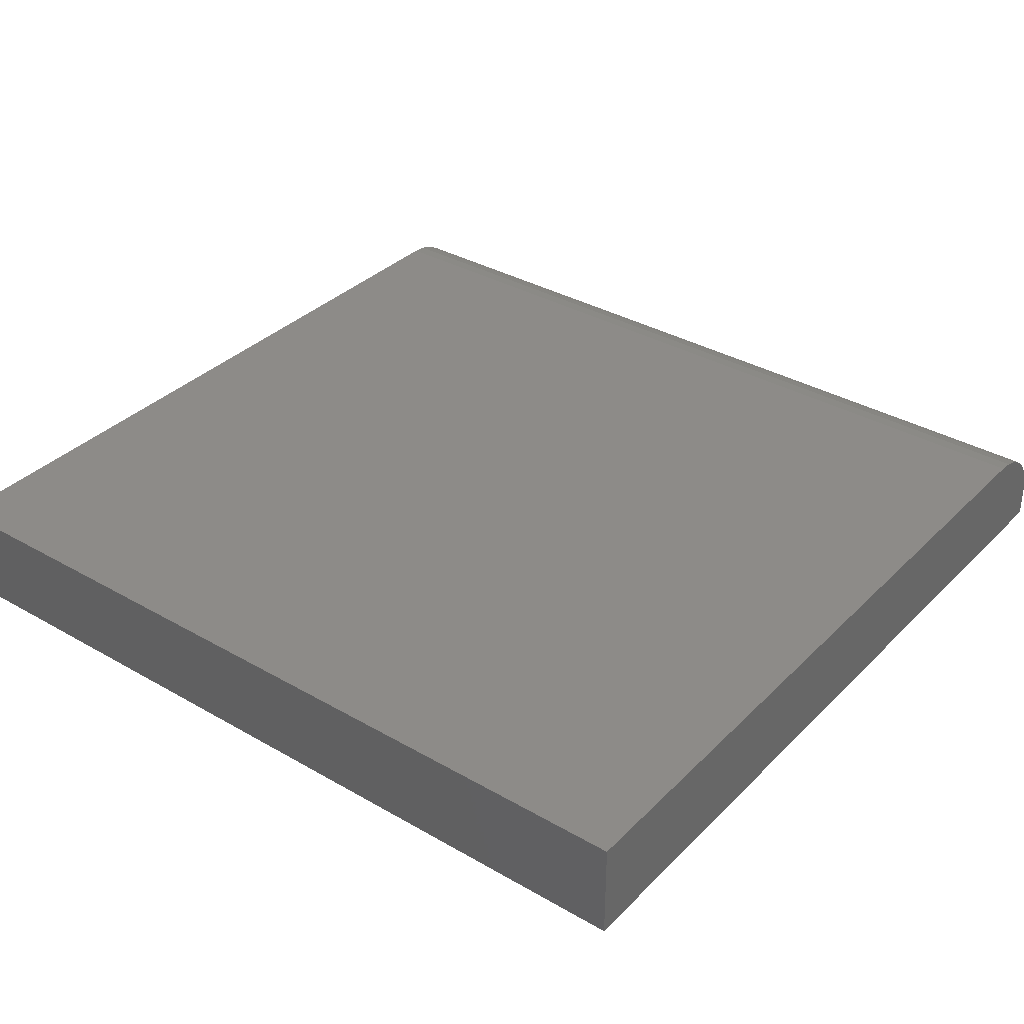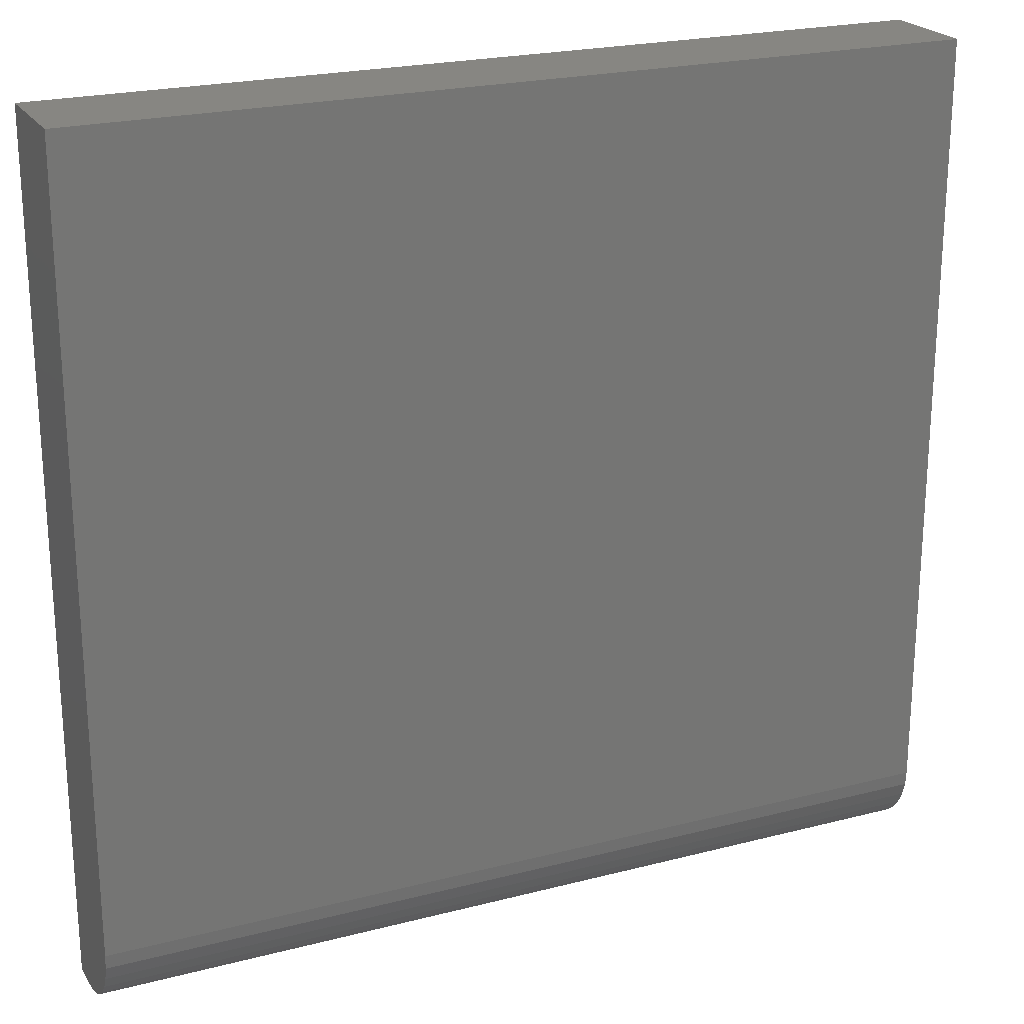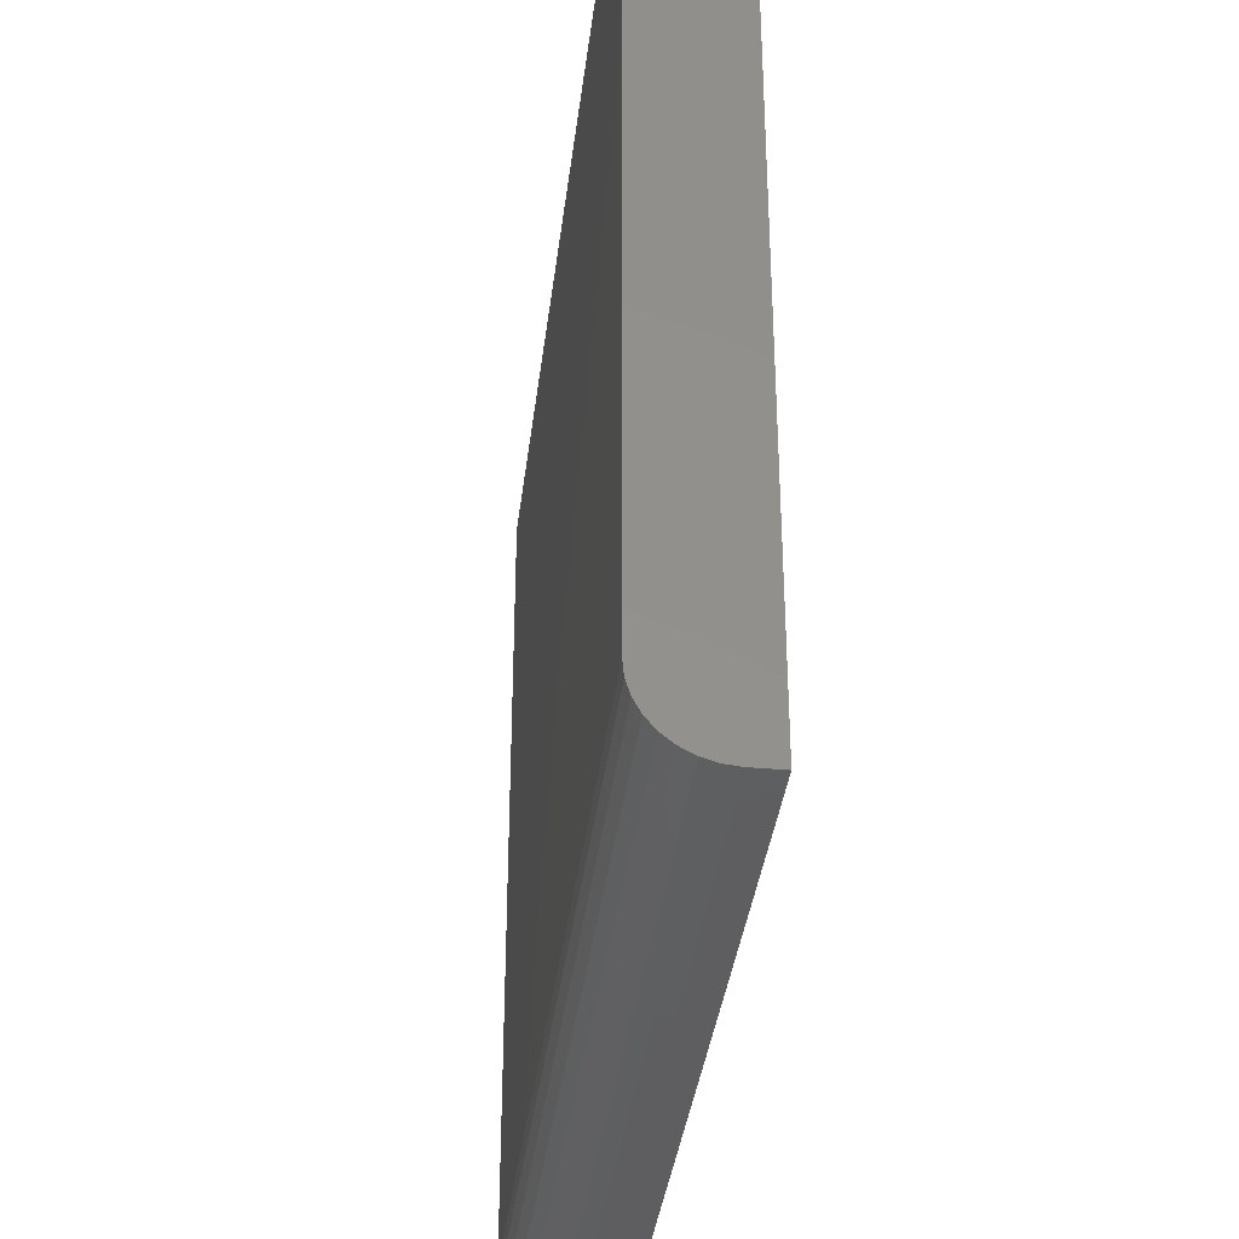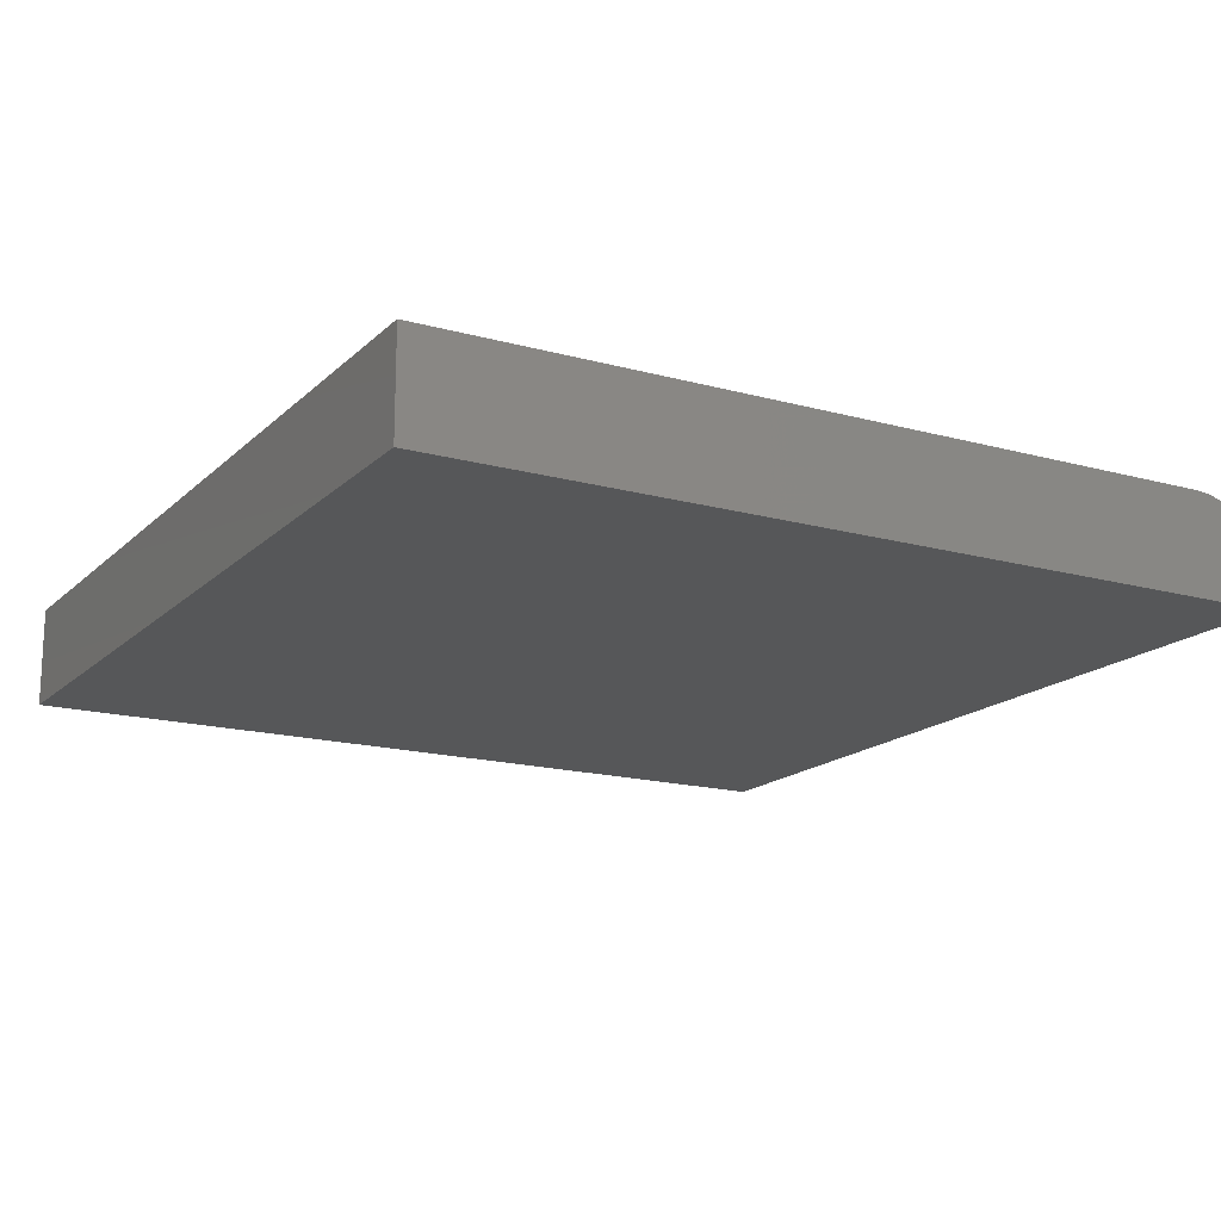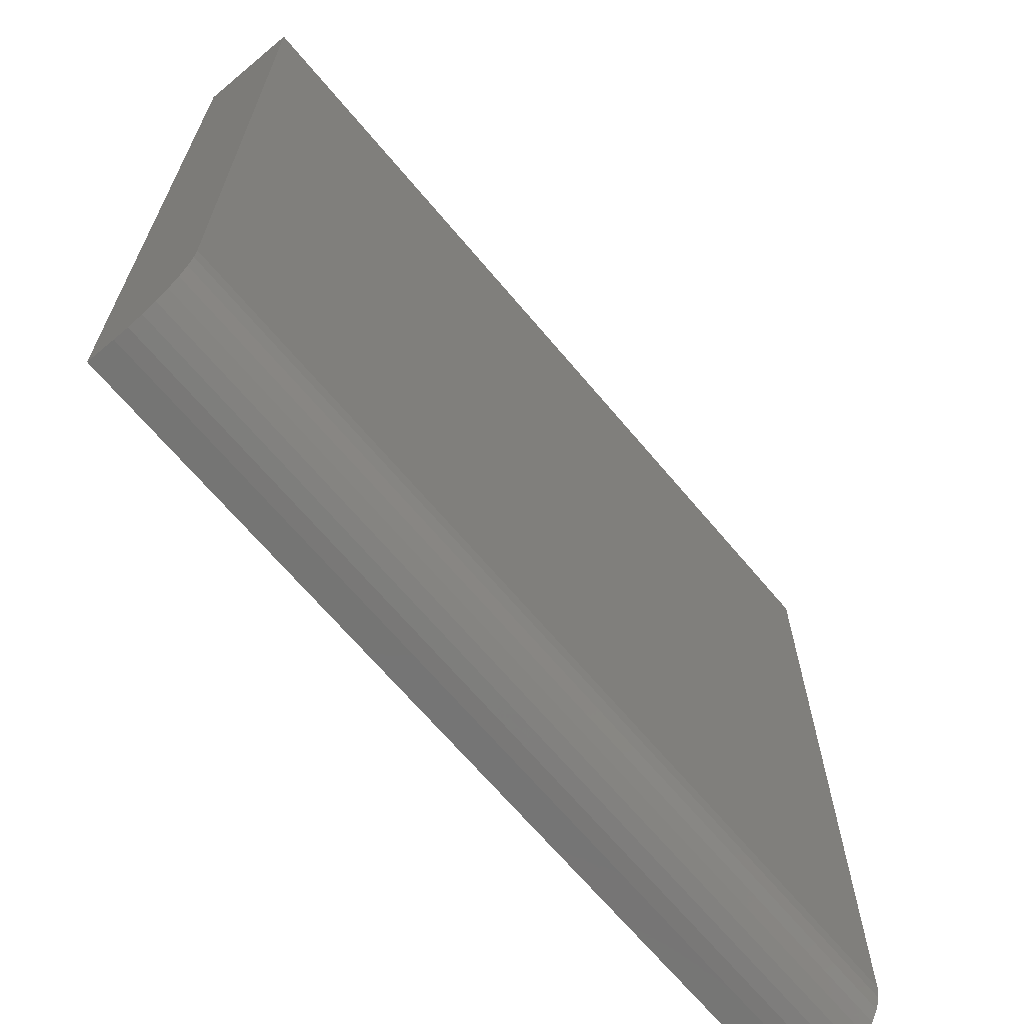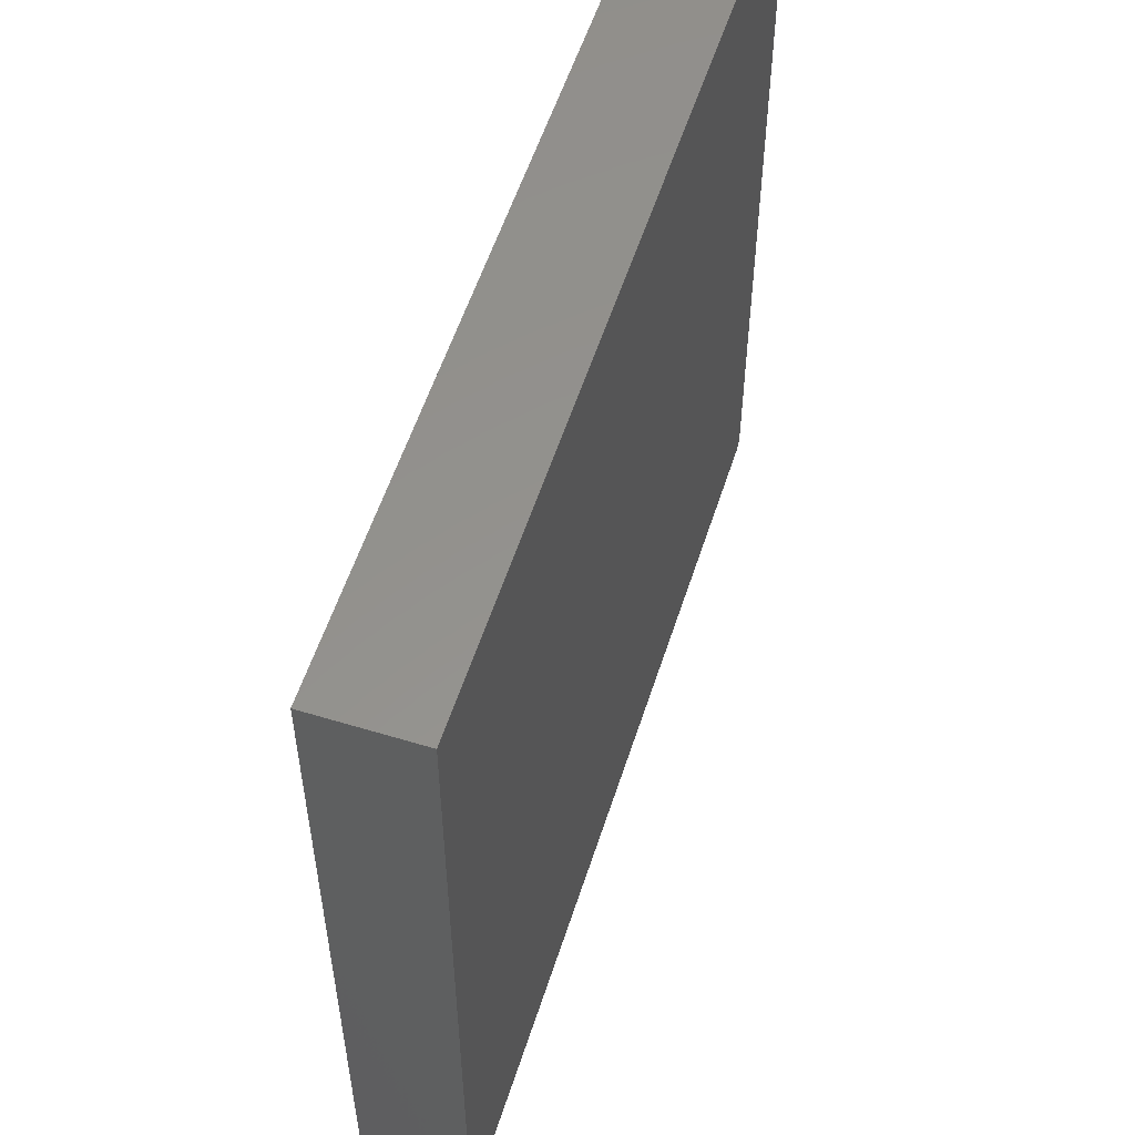
<metadata>
{"format":"stl","ext":"stl","renderer":"f3d","projection":"perspective","resolution":1024,"background":"white","views":[{"elev":34.9,"azim":-142.4,"up":"+Z"},{"elev":22.4,"azim":-24.1,"up":"+Y"},{"elev":-36.5,"azim":83.2,"up":"+Y"},{"elev":-16.5,"azim":-119.4,"up":"+Z"},{"elev":-67.2,"azim":-50.0,"up":"+Y"},{"elev":55.9,"azim":-72.3,"up":"+Y"}]}
</metadata>
<code>
# stl→obj: 24 verts, 44 faces
v -0.7422 -0.5781 0.1719
v 0.7422 -0.5781 0.1719
v -0.7422 0.75 0.1719
v 0.7422 0.75 0.1719
v -0.7422 -0.7031 0
v -0.7422 -0.7031 0.04688
v -0.7422 -0.7007 0.07126
v -0.7422 -0.6936 0.09471
v -0.7422 -0.6821 0.1163
v -0.7422 -0.6665 0.1353
v -0.7422 -0.6476 0.1508
v -0.7422 -0.626 0.1624
v -0.7422 -0.6025 0.1695
v -0.7422 0.75 0
v 0.7422 -0.6025 0.1695
v 0.7422 -0.626 0.1624
v 0.7422 -0.6476 0.1508
v 0.7422 -0.6665 0.1353
v 0.7422 -0.6821 0.1163
v 0.7422 -0.6936 0.09471
v 0.7422 -0.7007 0.07126
v 0.7422 -0.7031 0.04688
v 0.7422 -0.7031 0
v 0.7422 0.75 0
f 1 2 3
f 3 2 4
f 5 6 7
f 5 7 8
f 5 8 9
f 5 9 10
f 5 10 11
f 5 11 12
f 5 12 13
f 5 13 1
f 5 1 3
f 5 3 14
f 2 15 16
f 2 16 17
f 2 17 18
f 2 18 19
f 2 19 20
f 2 20 21
f 2 21 22
f 2 22 23
f 2 23 24
f 2 24 4
f 6 5 22
f 22 5 23
f 6 22 7
f 7 22 21
f 7 21 8
f 8 21 20
f 8 20 9
f 9 20 19
f 9 19 10
f 10 19 18
f 10 18 11
f 11 18 17
f 11 17 12
f 12 17 16
f 12 16 13
f 13 16 15
f 13 15 1
f 1 15 2
f 5 14 23
f 23 14 24
f 4 24 3
f 3 24 14

</code>
